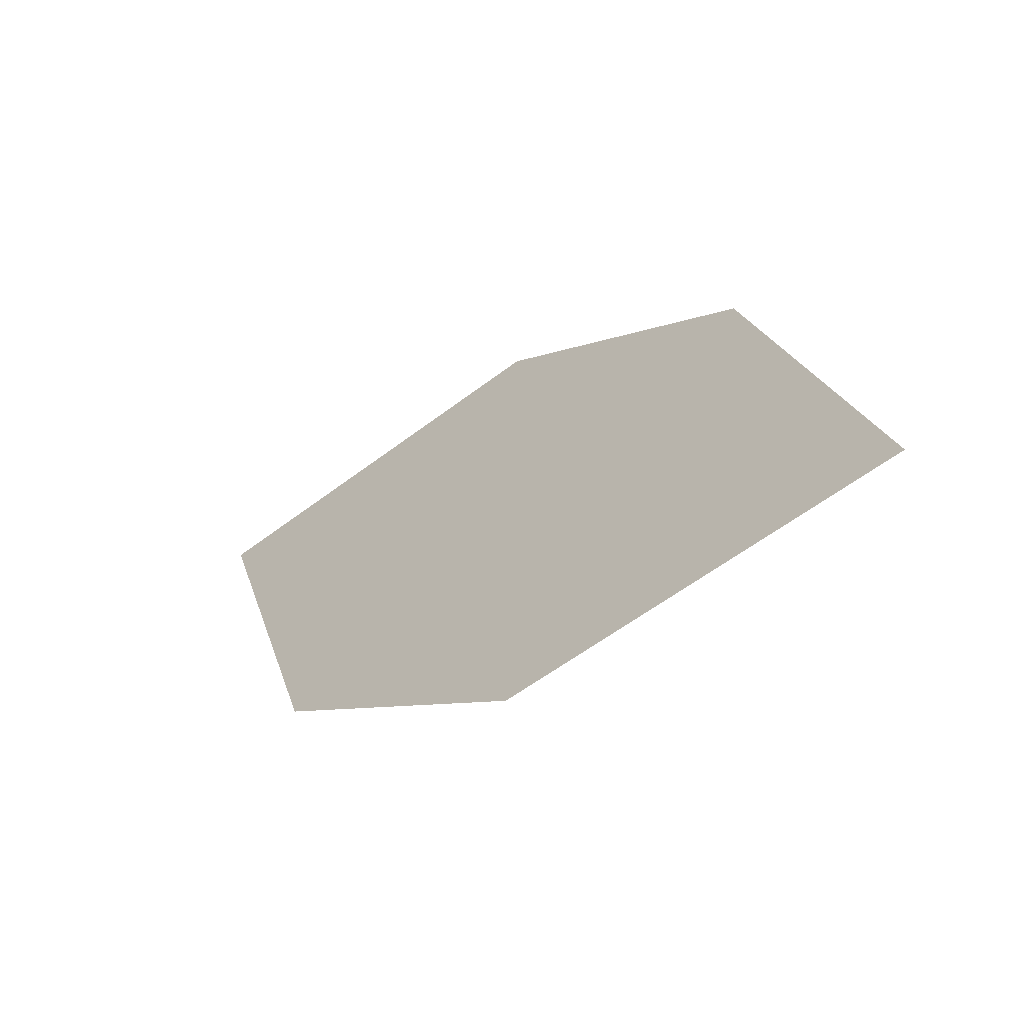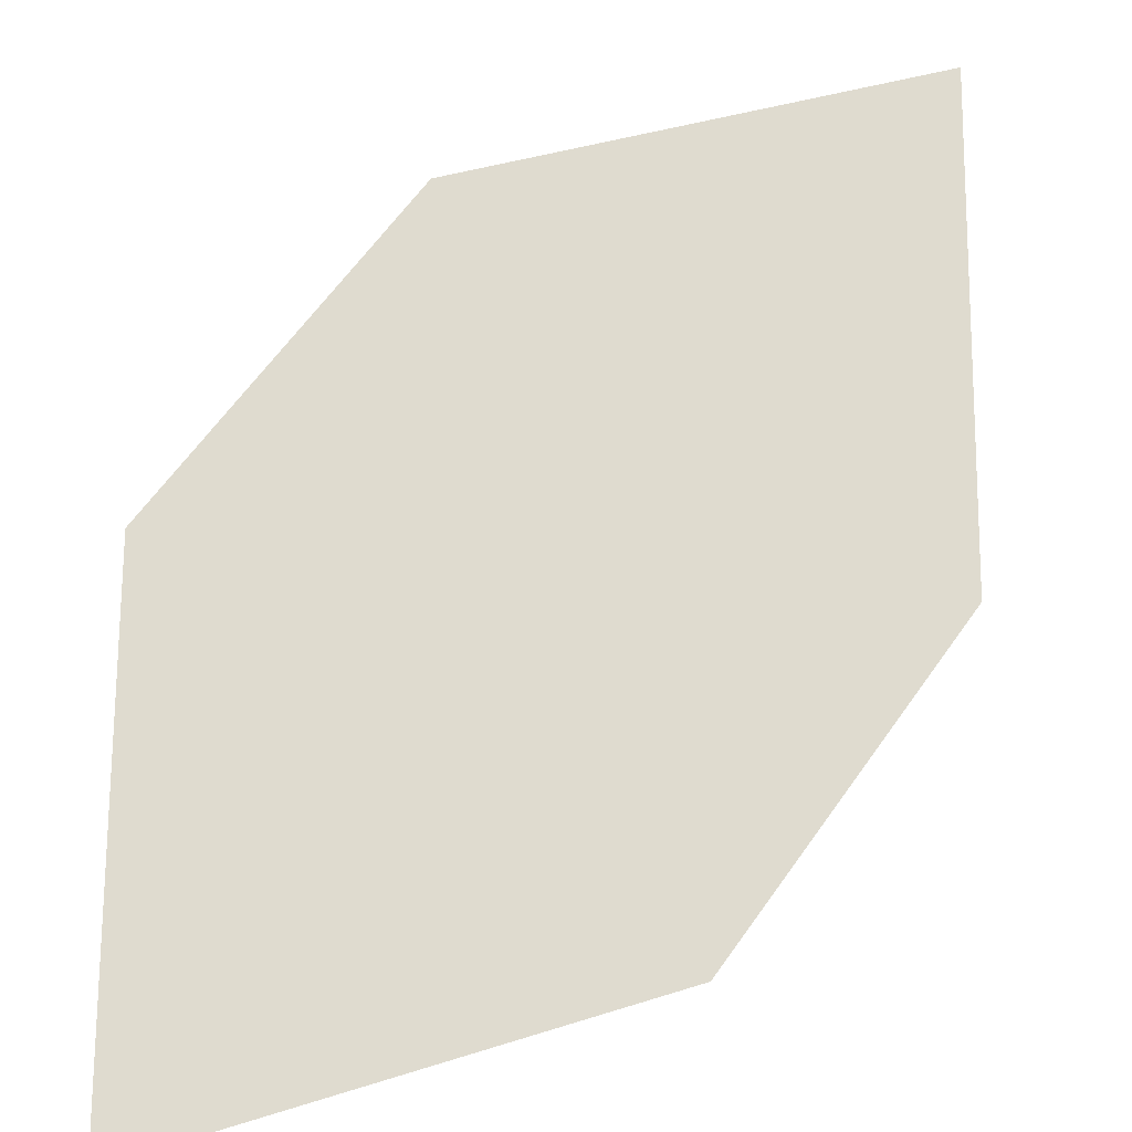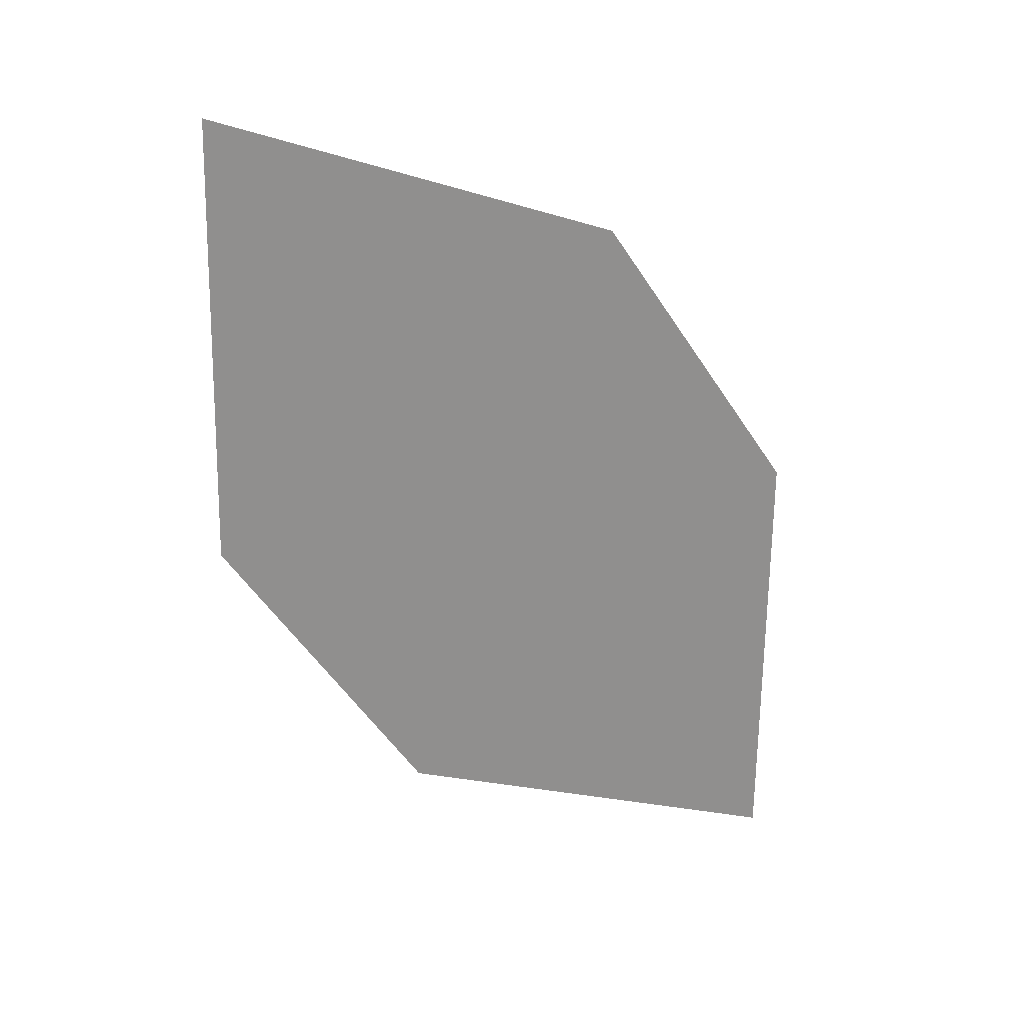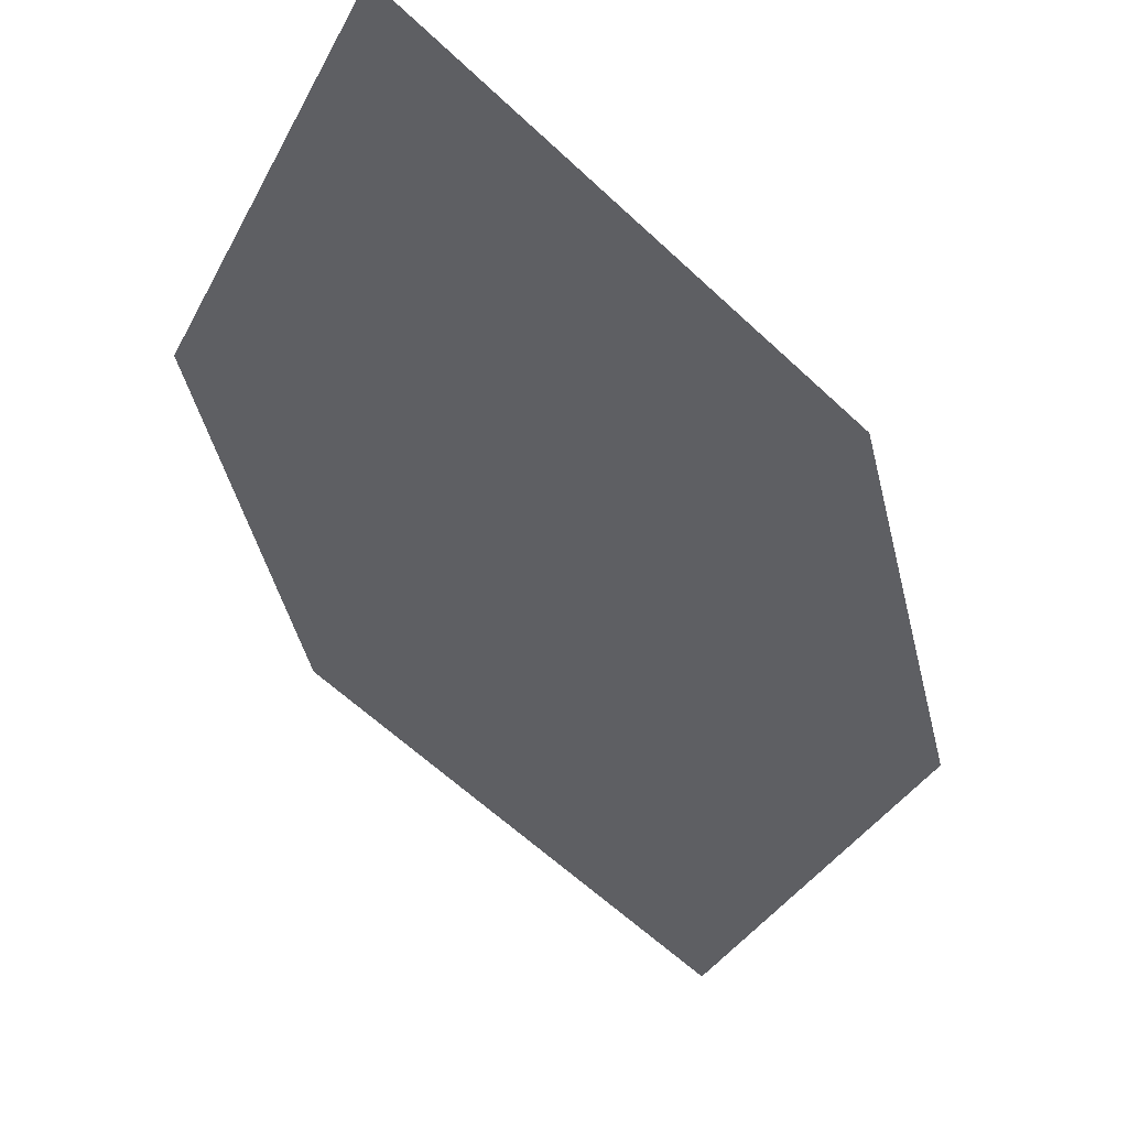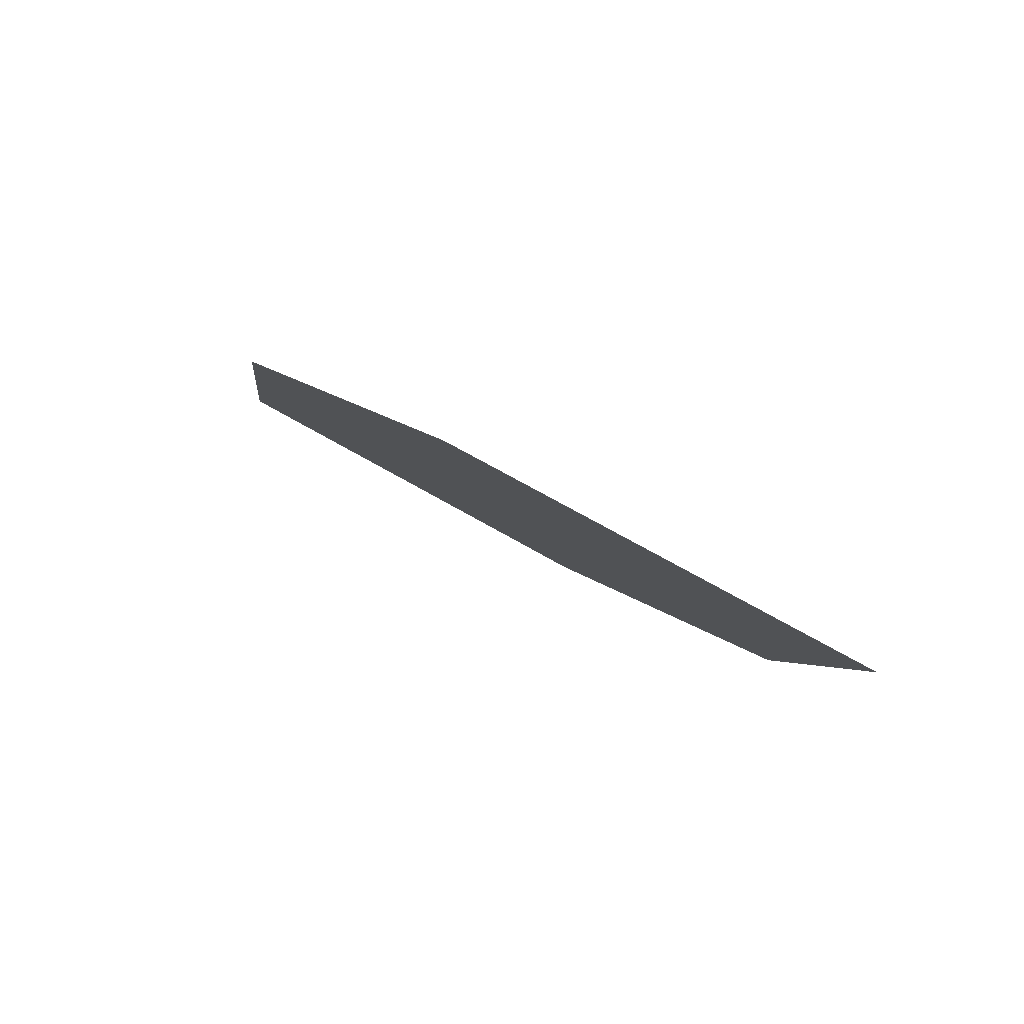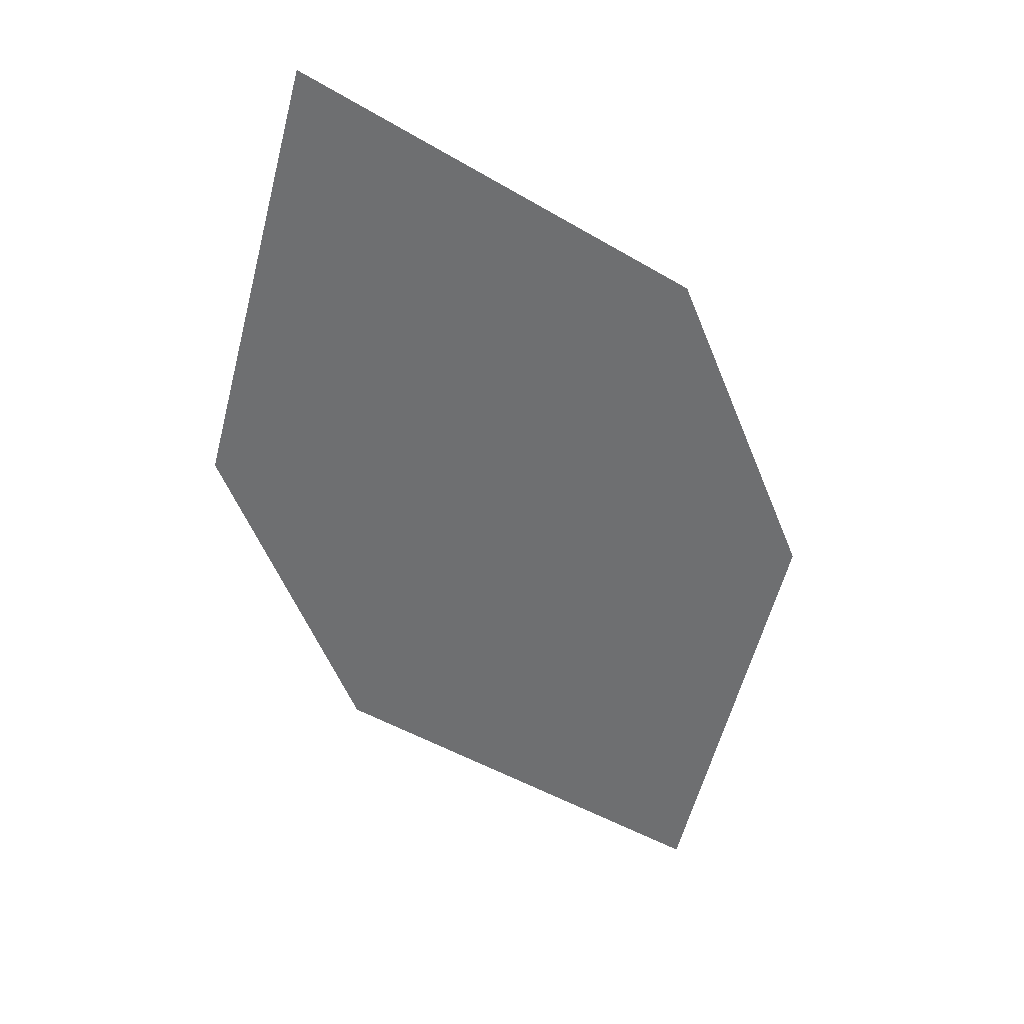
<metadata>
{"format":"obj","ext":"obj","renderer":"f3d","projection":"perspective","resolution":1024,"background":"white","views":[{"elev":75.0,"azim":128.0,"up":"+Y"},{"elev":-77.4,"azim":-22.0,"up":"+Z"},{"elev":63.0,"azim":-28.1,"up":"+Y"},{"elev":-6.2,"azim":35.7,"up":"+Z"},{"elev":-54.1,"azim":-38.2,"up":"+Y"},{"elev":71.2,"azim":-6.7,"up":"+Y"}]}
</metadata>
<code>
o leaves.261
v 0.05598 -0.2156 2.558
v 0.04064 -0.2546 2.585
v 0.09231 -0.3108 2.626
v 0.09555 -0.2402 2.576
v 0.1077 -0.2719 2.598
v 0.05275 -0.2863 2.608
f 1 2 6 3
f 1 3 5 4

</code>
